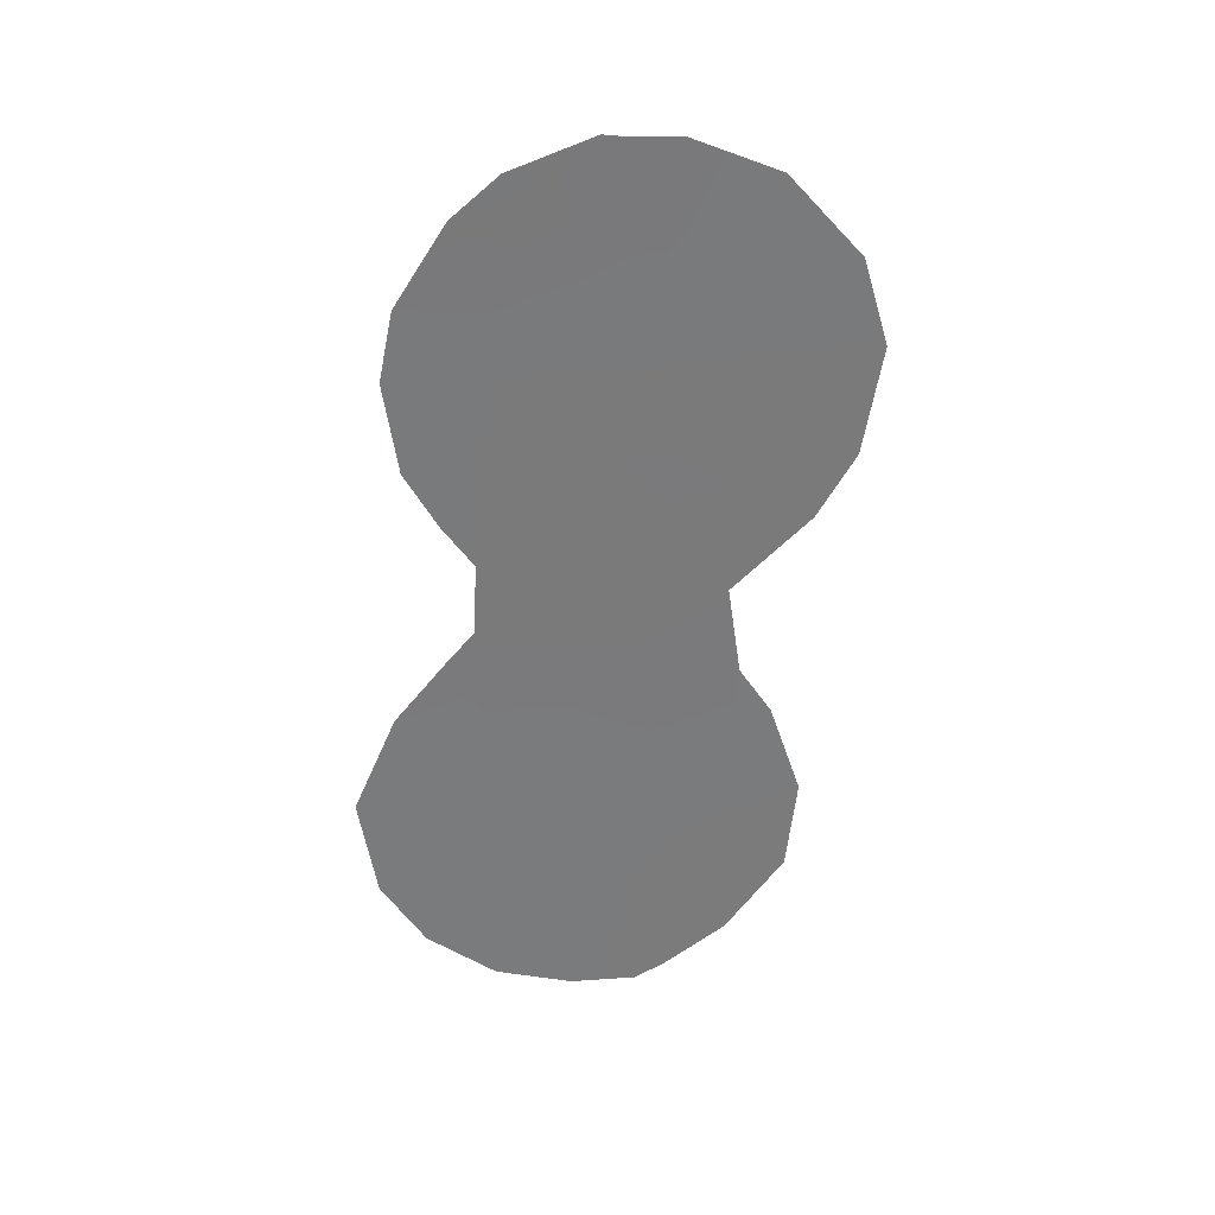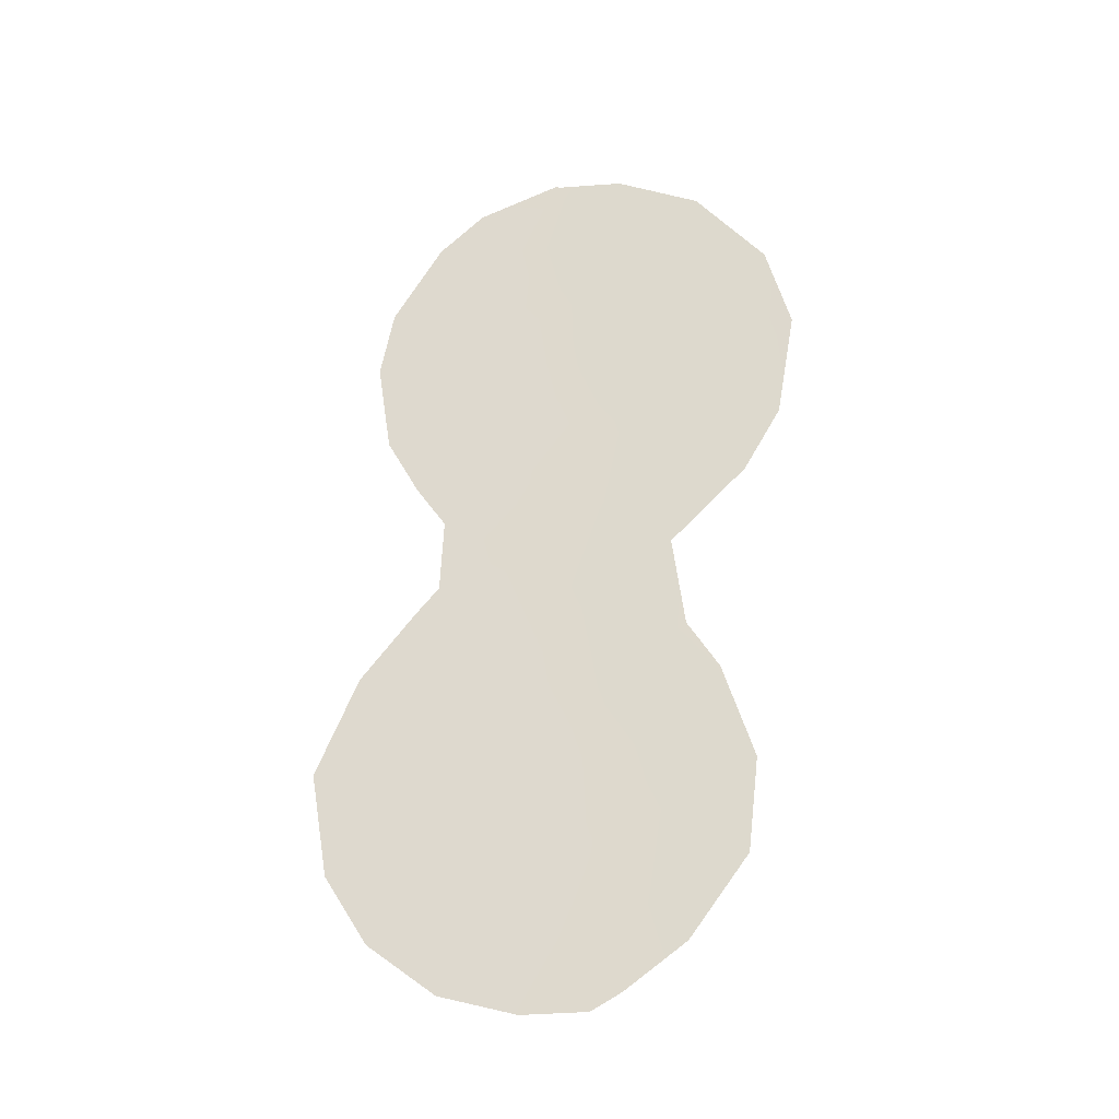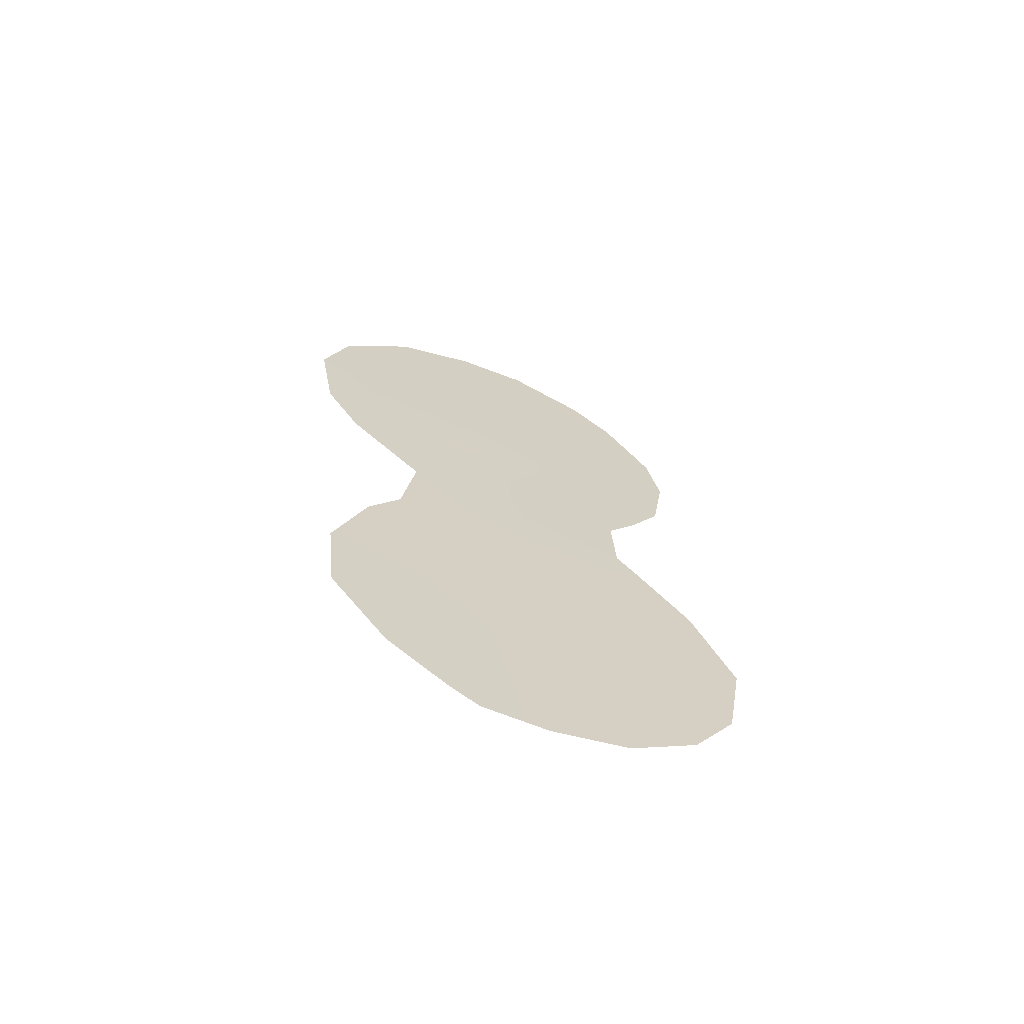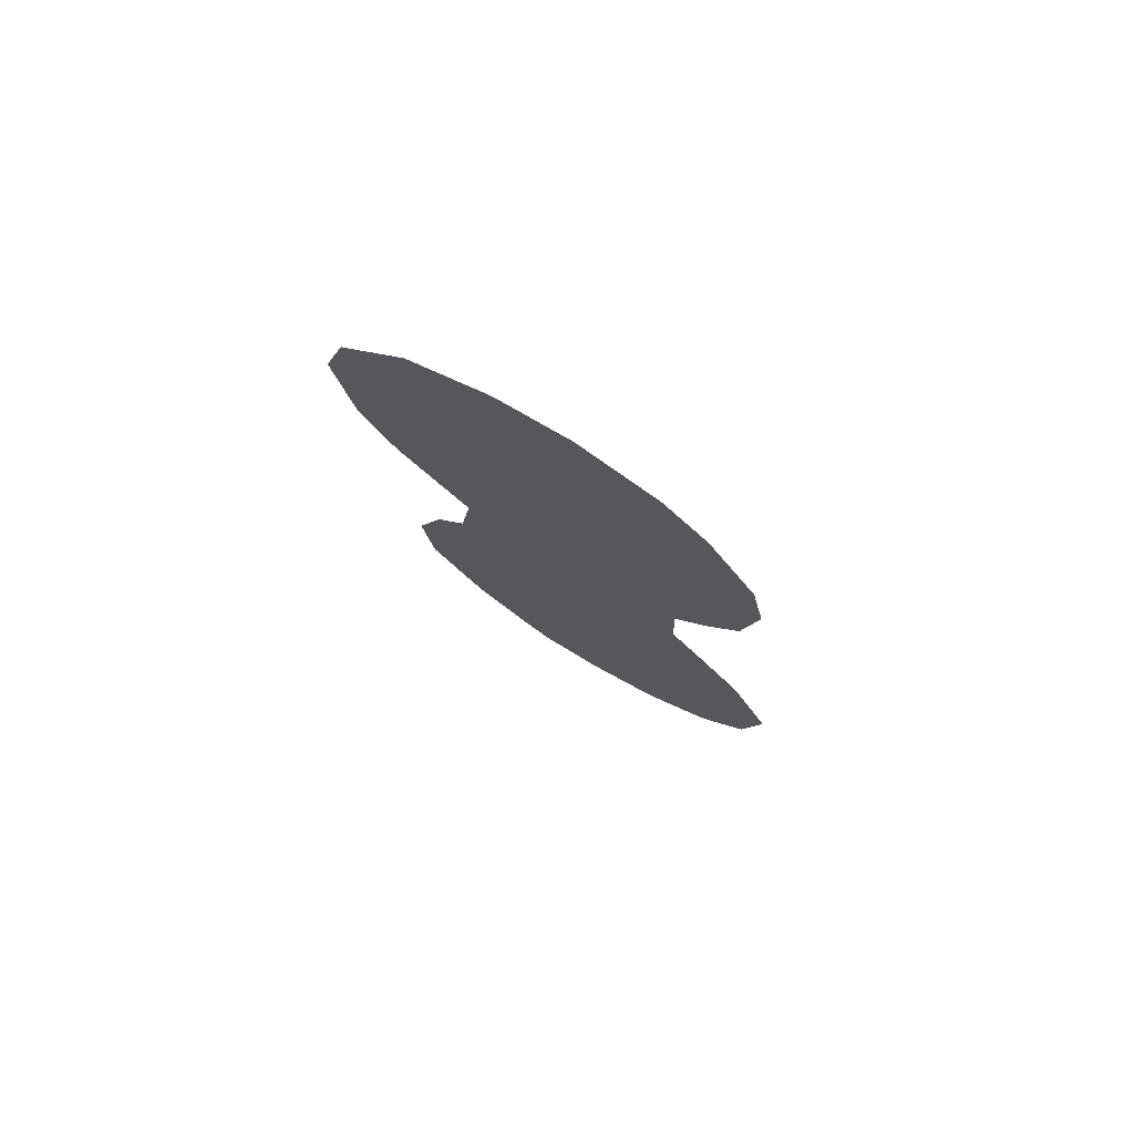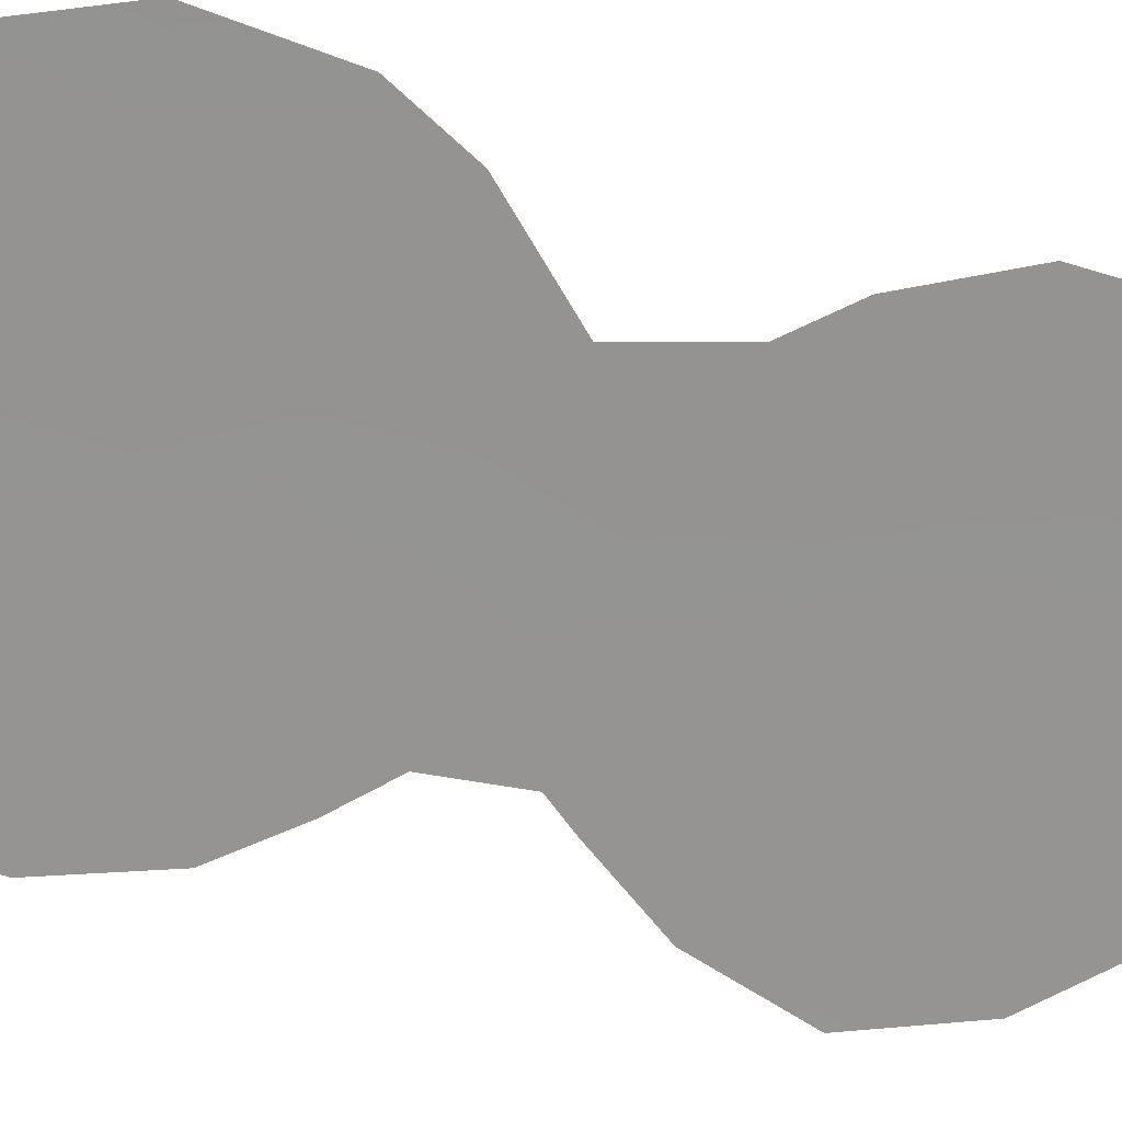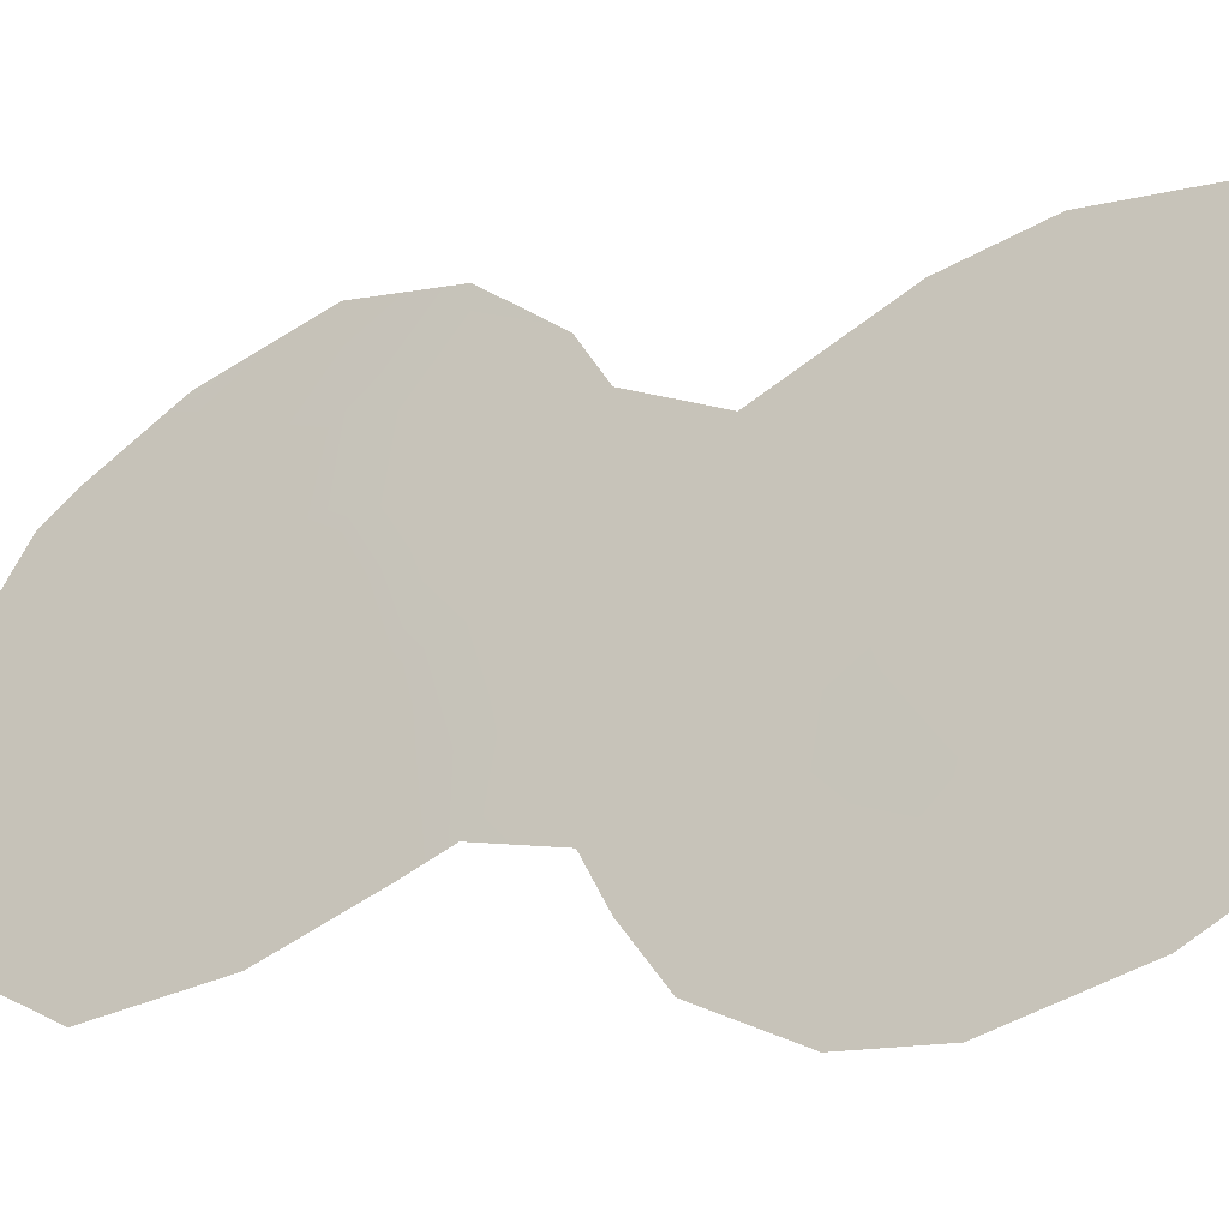
<metadata>
{"format":"obj","ext":"obj","renderer":"f3d","projection":"perspective","resolution":1024,"background":"white","views":[{"elev":32.6,"azim":-133.1,"up":"+Y"},{"elev":-25.0,"azim":-116.4,"up":"+Y"},{"elev":-67.4,"azim":30.6,"up":"+Y"},{"elev":76.9,"azim":83.6,"up":"+Y"},{"elev":-16.9,"azim":-112.5,"up":"+Z"},{"elev":4.1,"azim":135.6,"up":"+Z"}]}
</metadata>
<code>
v 62.59 10.95 59.25
v 62.91 1.129 58.76
v 61.52 -6.672 60.46
v 61.4 1.319 60.74
v 61.01 -2.582 61.2
v 61.13 3.683 61.12
v 63.2 -2.227 58.33
v 62.2 6.177 59.75
v 61.42 10.99 60.81
v 62.84 -4.019 58.77
v 62.49 4.529 59.34
v 59.51 8.489 63.28
v 60.69 9.173 61.74
v 63.6 -0.4722 57.83
v 60.27 -1.557 62.17
v 60.26 2.617 62.25
v 59.62 -0.5508 63.04
v 64.94 -4.863 55.99
v 64.32 -6.427 56.78
v 63.06 12.08 58.62
v 61.92 12.78 60.15
v 64.62 -0.2691 56.48
v 62.28 -8.061 59.44
v 60.09 -6.654 62.32
v 58.69 5.751 64.32
v 59.2 4.307 63.65
v 59.28 -4.834 63.4
v 64.37 5.797 56.86
v 63.55 1.88 57.92
v 63.36 -7.589 58.03
v 63.69 11.18 57.79
v 60.07 0.555 62.47
v 61.88 12.74 60.2
v 61.36 -8.058 60.65
v 65.19 -2.505 55.69
v 63.5 3.535 58
v 62.4 -0.5846 59.41
v 62.71 7.649 59.08
v 63.28 6.007 58.31
v 59.79 11.88 62.94
v 60.3 7.079 62.24
v 62.04 9.267 59.99
v 58.8 10.09 64.22
v 63.7 -5.398 57.62
v 61.46 7.52 60.73
v 60.14 4.952 62.43
v 62.59 -6.064 59.07
v 60.28 -3.659 62.14
v 60.58 -5.707 61.71
v 58.44 8.166 64.66
v 59.33 6.451 63.5
v 60.14 10.57 62.47
v 59.16 -2.707 63.61
v 64.19 -2.029 57.02
v 63.83 7.744 57.6
v 64.38 9.395 56.87
v 61.55 -4.485 60.46
v 61.24 -0.8695 60.93
v 63.24 9.334 58.39
v 63.86 1.287 57.5
v 60.94 -7.672 61.2
v 64.57 7.854 56.62
v 62.45 2.668 59.38
v 63.92 4.486 57.46
v 62.01 -2.407 59.89
v 60.95 12.66 61.42
v 60.53 0.2113 61.86
v 61.17 5.66 61.08
v 64.03 -3.624 57.2
f 9 33 1
f 45 13 42
f 41 12 13
f 2 63 29
f 14 2 60
f 5 48 15
f 20 33 21
f 47 30 23
f 48 49 27
f 11 63 6
f 58 65 5
f 58 15 67
f 16 67 32
f 68 45 8
f 68 6 46
f 37 4 2
f 7 10 65
f 6 4 16
f 19 30 44
f 47 44 30
f 40 66 52
f 1 33 20
f 18 44 69
f 44 18 19
f 42 9 1
f 2 14 37
f 42 1 59
f 47 57 10
f 10 44 47
f 42 13 9
f 46 6 16
f 23 3 47
f 35 69 54
f 35 18 69
f 52 9 13
f 52 12 43
f 50 43 12
f 25 50 51
f 12 51 50
f 16 26 46
f 26 51 46
f 51 26 25
f 45 41 13
f 13 12 52
f 43 40 52
f 15 53 17
f 53 48 27
f 7 37 14
f 55 56 62
f 5 65 57
f 65 10 57
f 31 1 20
f 59 1 31
f 67 4 58
f 4 37 58
f 42 59 38
f 60 2 29
f 60 22 14
f 45 42 38
f 45 38 8
f 54 7 14
f 54 69 7
f 38 39 8
f 16 4 67
f 15 48 53
f 56 55 59
f 39 64 11
f 61 3 34
f 61 24 49
f 34 3 23
f 49 24 27
f 54 14 22
f 54 22 35
f 39 55 28
f 62 28 55
f 4 63 2
f 63 36 29
f 63 11 36
f 39 28 64
f 11 64 36
f 6 63 4
f 15 58 5
f 58 37 65
f 5 57 48
f 37 7 65
f 66 33 9
f 67 15 17
f 67 17 32
f 57 47 3
f 46 51 41
f 41 51 12
f 41 68 46
f 11 68 8
f 68 11 6
f 56 59 31
f 66 9 52
f 68 41 45
f 61 49 3
f 57 49 48
f 57 3 49
f 7 69 10
f 38 59 55
f 69 44 10
f 39 38 55
f 39 11 8

</code>
